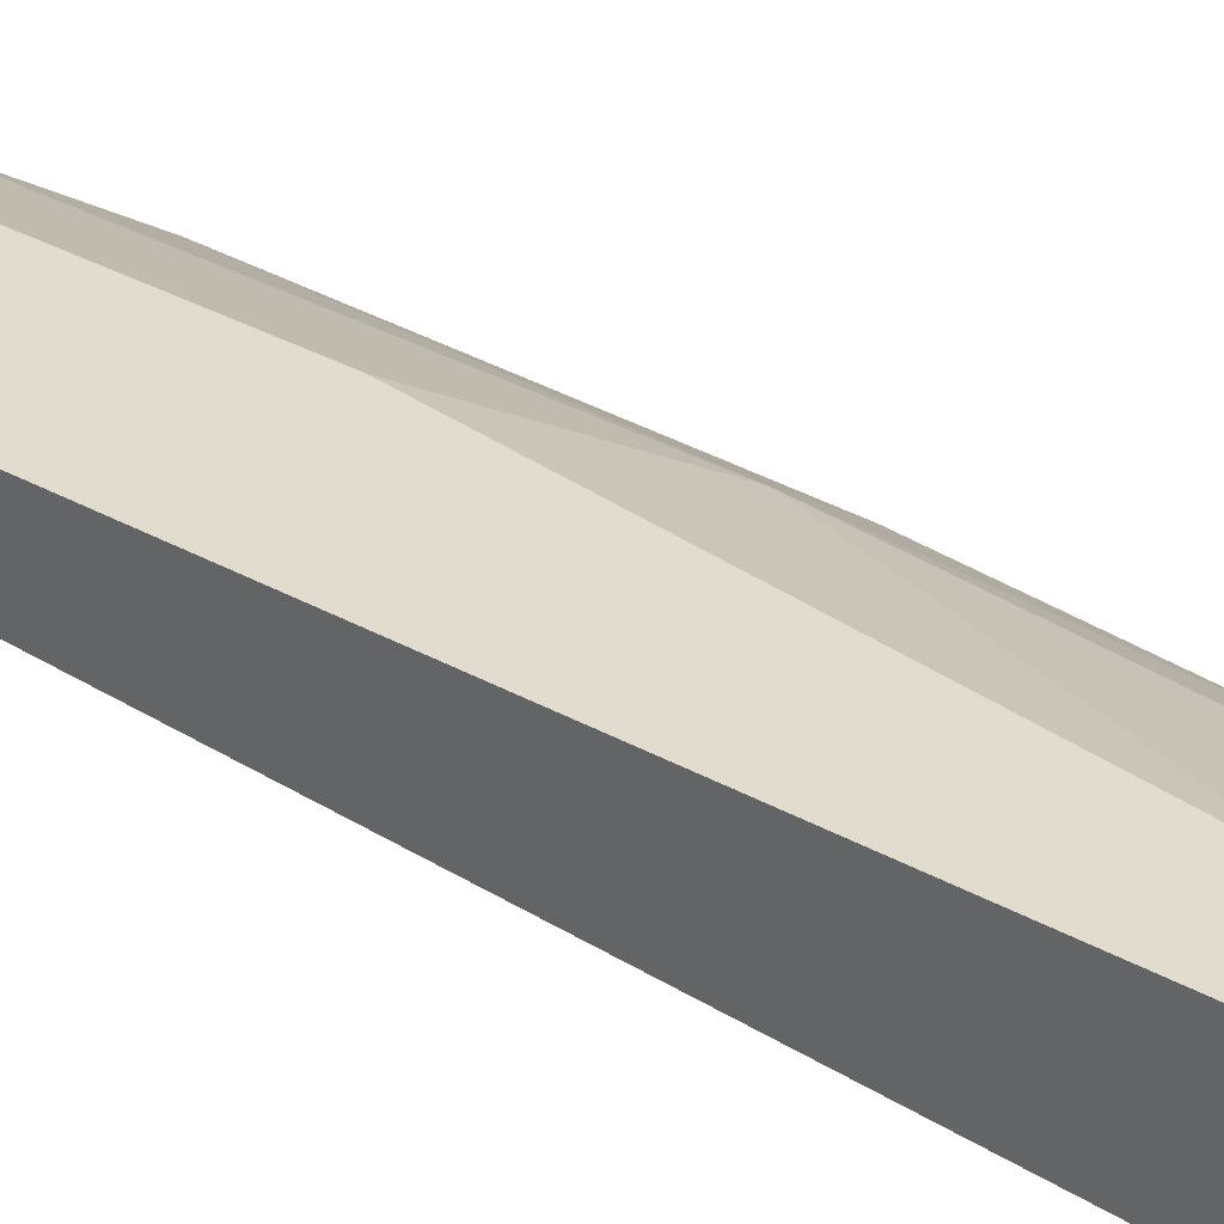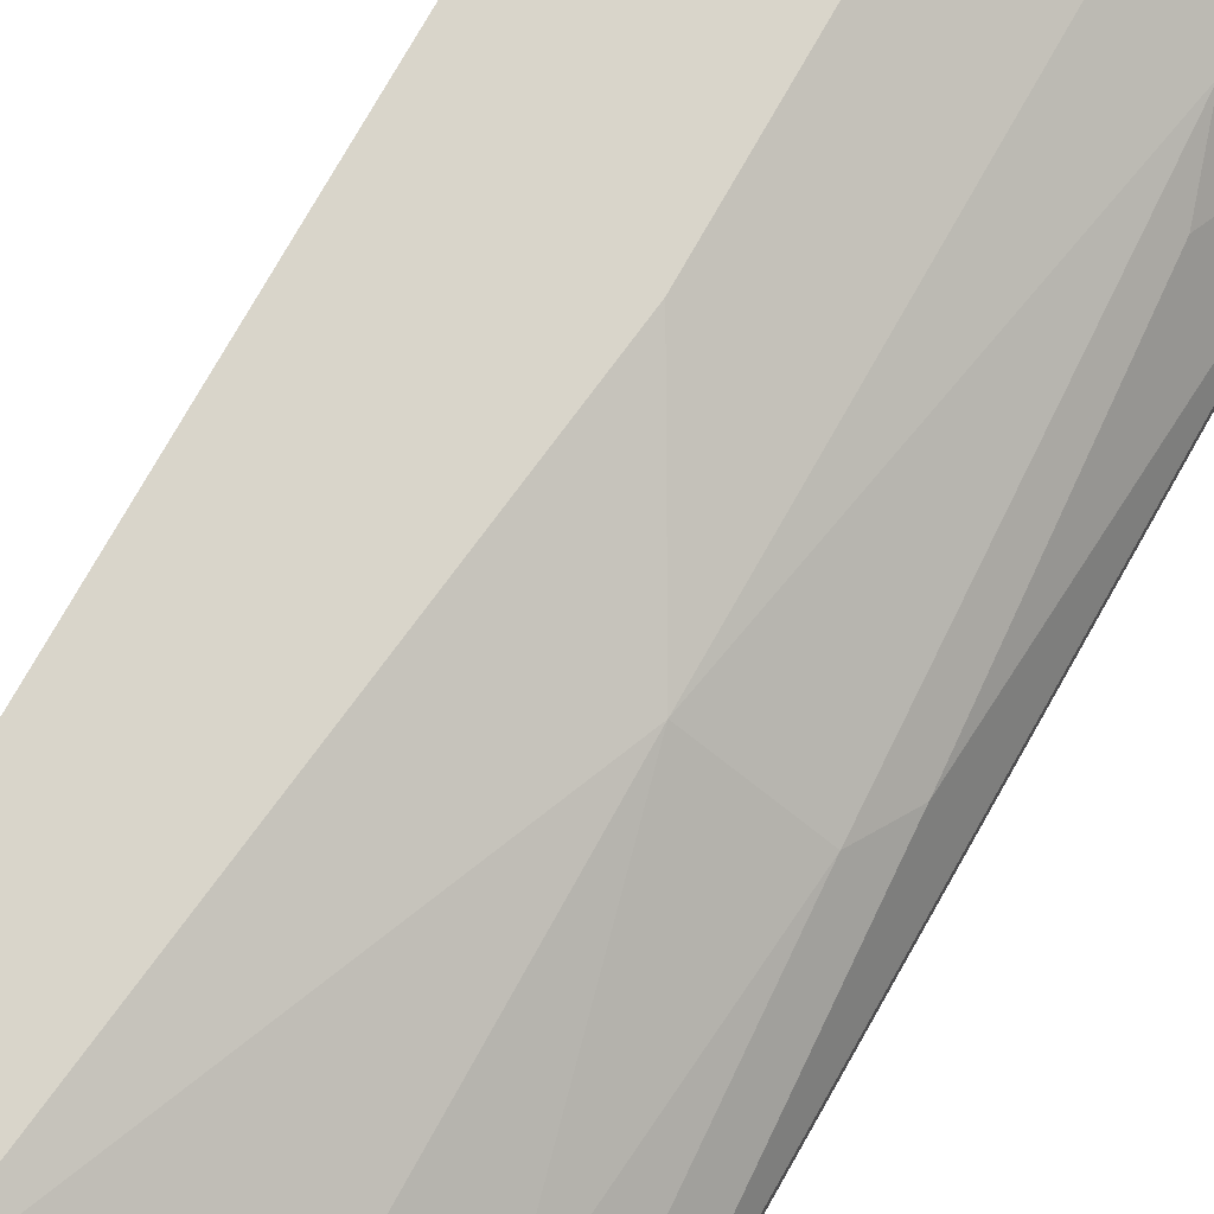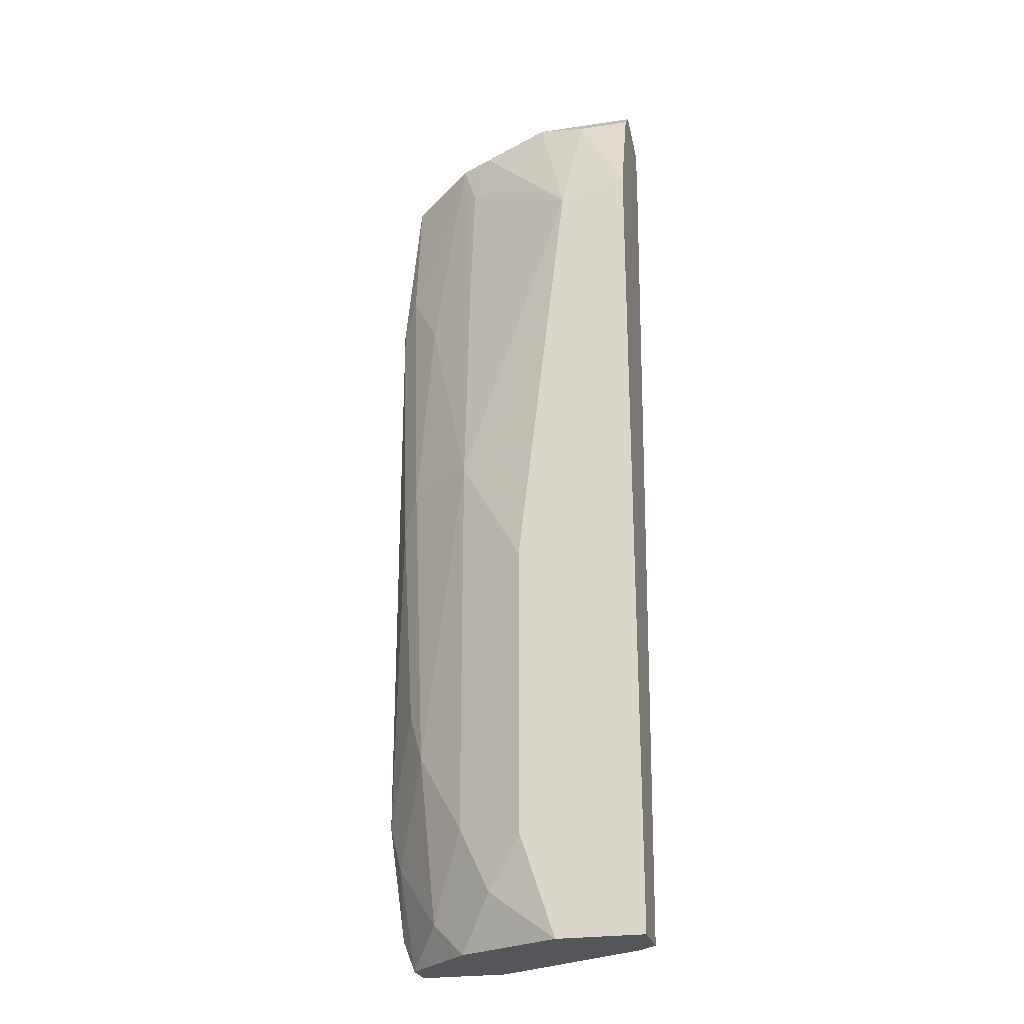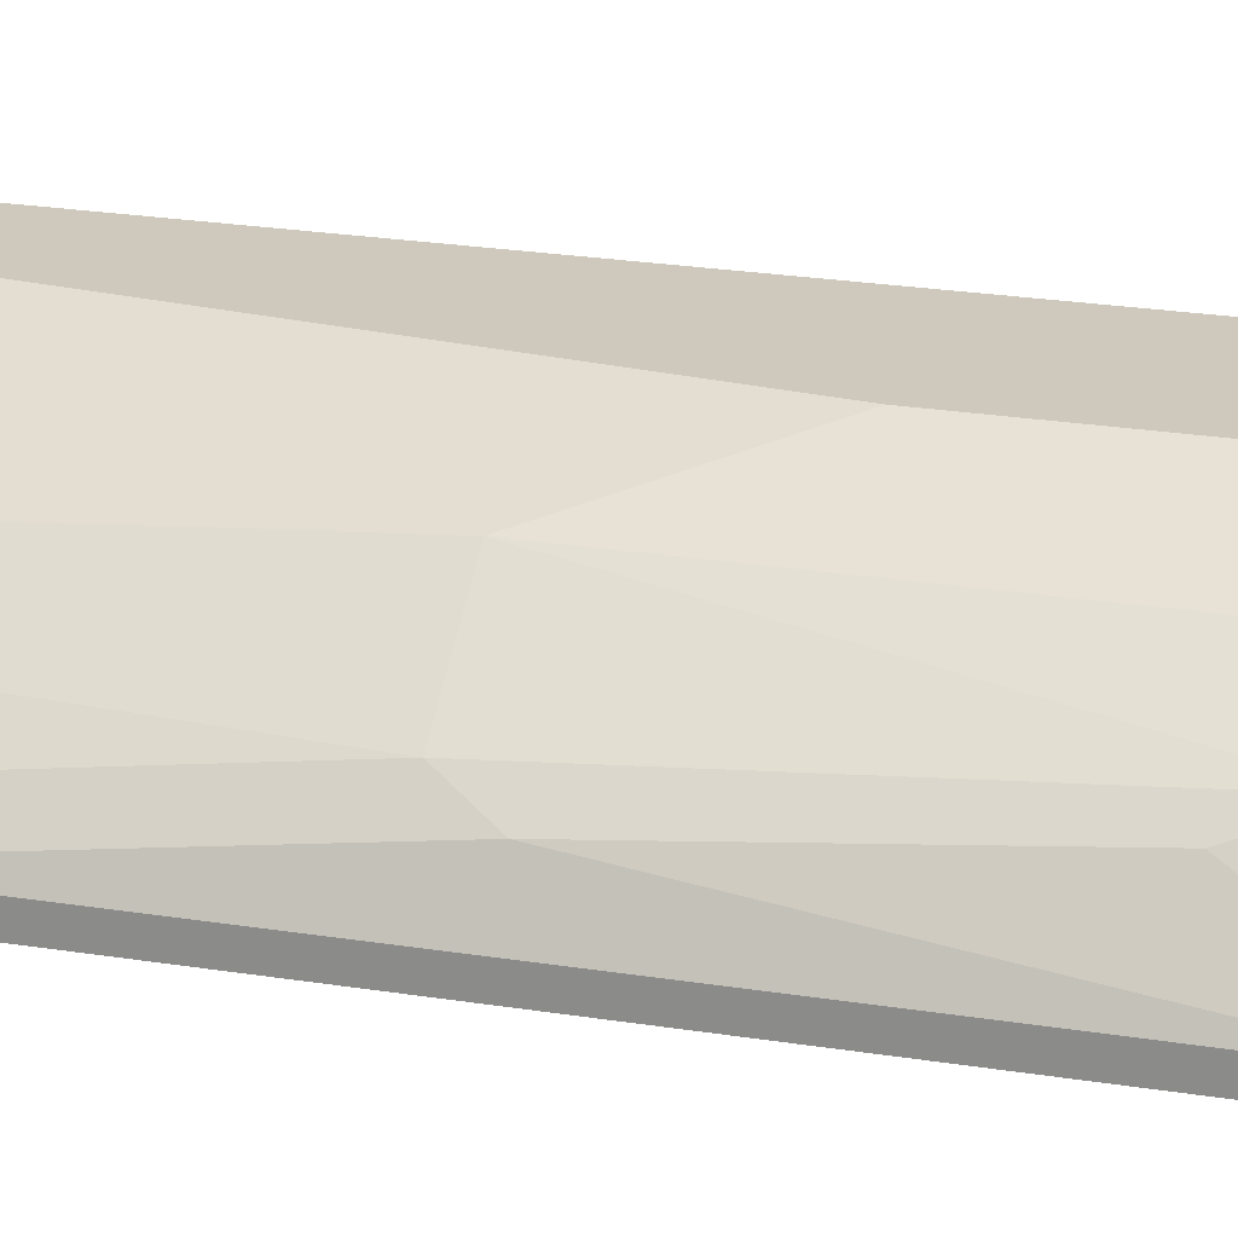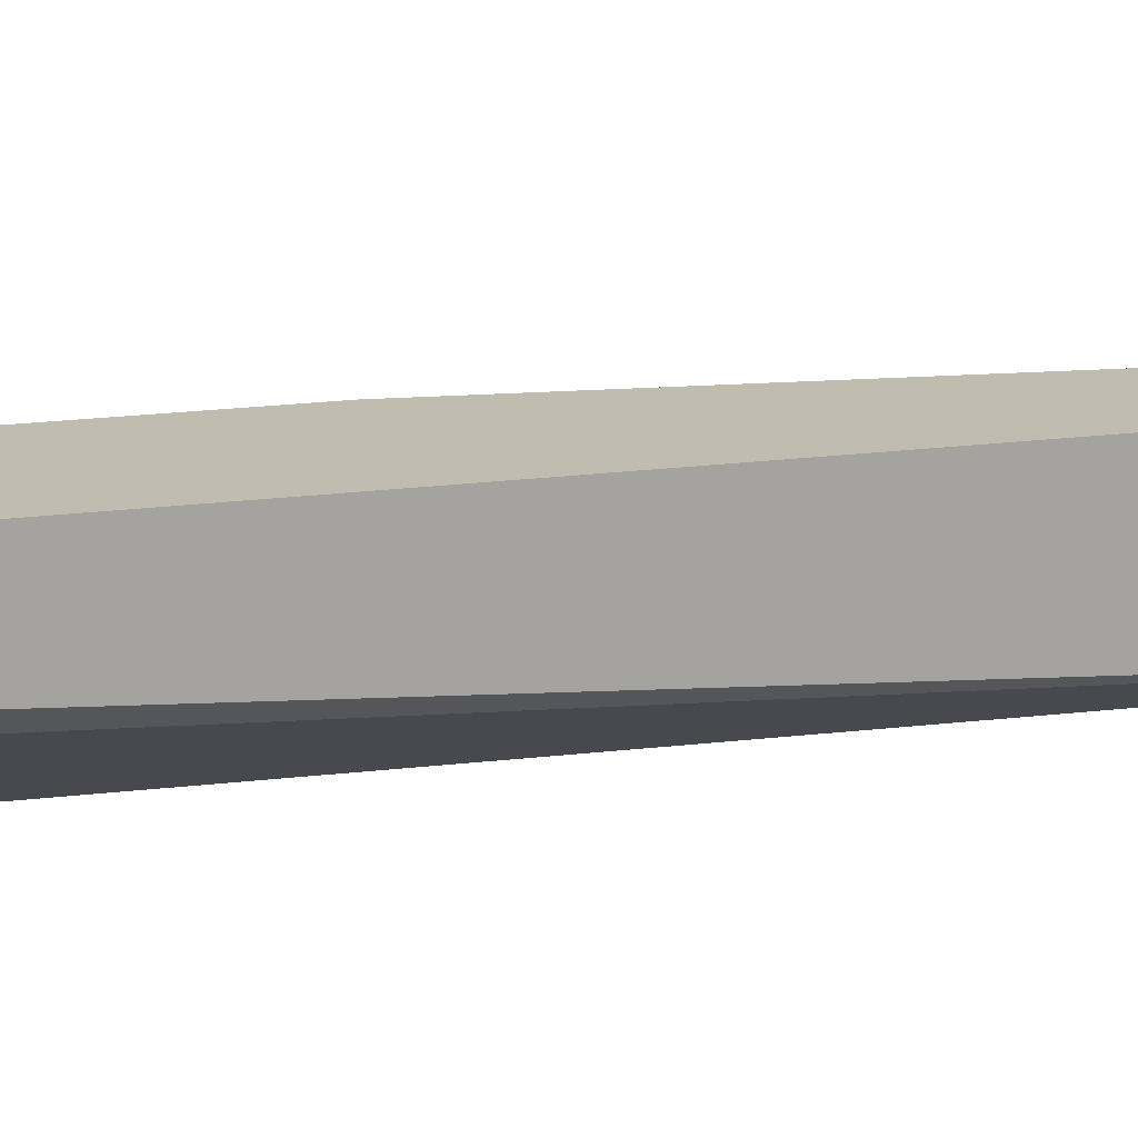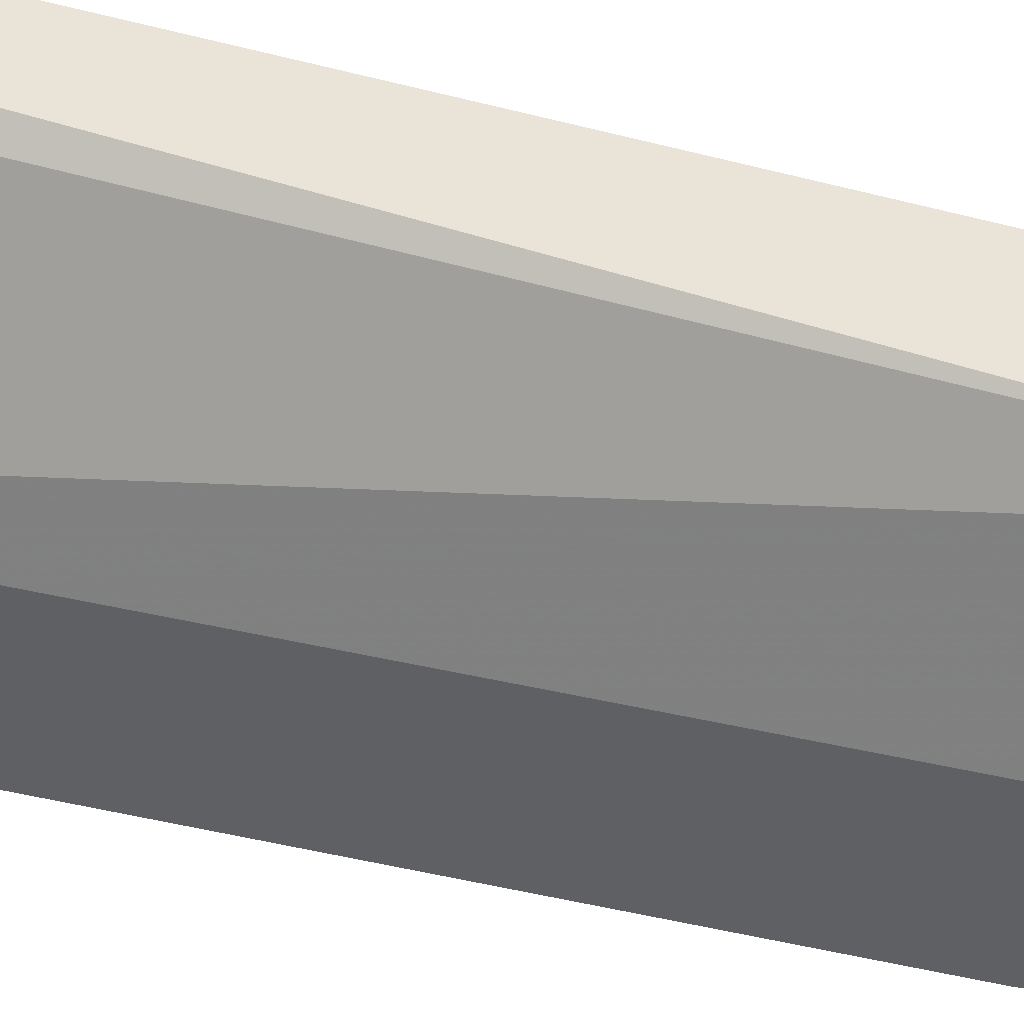
<metadata>
{"format":"obj","ext":"obj","renderer":"f3d","projection":"perspective","resolution":1024,"background":"white","views":[{"elev":34.1,"azim":-53.0,"up":"+Y"},{"elev":74.6,"azim":29.4,"up":"+Y"},{"elev":-25.2,"azim":-166.4,"up":"+Z"},{"elev":22.3,"azim":106.0,"up":"+Y"},{"elev":16.3,"azim":-106.1,"up":"+Y"},{"elev":-42.2,"azim":-107.6,"up":"+Y"}]}
</metadata>
<code>
v 0.009129 0.008096 0.02285
v 0.008392 0.008832 0.02064
v 0.008392 0.01031 -0.01253
v 0.008392 0.01031 0.00442
v 0.008392 0.005884 0.02359
v 0.008392 0.007359 0.02359
v 0.008392 0.009569 0.01401
v 0.008392 0.009569 -0.01769
v 0.01282 0.005146 0.01474
v 0.01282 0.005146 -0.01106
v 0.01282 0.005884 0.01474
v 0.01282 0.005884 -0.01106
v 0.009867 0.008832 -0.01622
v 0.01208 0.005146 0.02212
v 0.01208 0.006621 0.01622
v 0.01208 0.006621 -0.01327
v 0.01208 0.005884 -0.01622
v 0.01208 0.005884 0.02212
v 0.01208 0.007359 0.002949
v 0.003969 0.01178 -0.01769
v 0.00102 0.008832 -0.01769
v 0.00102 0.007359 0.02359
v 0.003232 0.01178 0.01769
v 0.000283 0.01031 0.02285
v 0.000283 0.01178 -0.01769
v 0.000283 0.01178 0.01843
v 0.000283 0.007359 0.02064
v 0.000283 0.007359 0.02285
v 0.000283 0.009569 -0.01769
v 0.000283 0.009569 0.02359
v 0.002495 0.01031 0.02285
v 0.004707 0.009569 0.02359
v 0.01134 0.005146 -0.01769
v 0.01134 0.005146 0.02285
v 0.01134 0.006621 -0.01769
v 0.01134 0.008096 0.00442
v 0.01134 0.008096 -0.006633
v 0.0106 0.008832 -0.008843
v 0.0106 0.008096 0.01327
v 0.007654 0.008832 0.02285
v 0.007654 0.005146 -0.01769
v 0.007654 0.005146 0.02285
v 0.005445 0.01178 -0.000737
v 0.005445 0.01178 -0.01327
v 0.006917 0.01104 -0.01548
v 0.006917 0.005146 0.02212
f 1 7 2
f 40 1 2
f 18 1 6
f 1 32 6
f 7 1 39
f 15 1 18
f 1 15 39
f 32 1 40
f 7 23 2
f 23 40 2
f 4 38 3
f 44 4 3
f 38 13 3
f 13 45 3
f 45 44 3
f 4 23 7
f 4 7 39
f 23 4 43
f 38 4 36
f 36 4 39
f 4 44 43
f 32 5 6
f 6 5 34
f 5 30 22
f 42 5 22
f 32 30 5
f 5 42 34
f 18 6 34
f 35 8 13
f 8 45 13
f 8 25 20
f 45 8 20
f 33 25 8
f 33 8 35
f 10 11 9
f 14 10 9
f 11 14 9
f 12 11 10
f 12 10 17
f 14 33 10
f 10 33 17
f 11 12 19
f 14 11 18
f 11 15 18
f 15 11 19
f 12 17 16
f 12 16 37
f 19 12 37
f 35 13 16
f 13 38 16
f 14 18 34
f 42 33 14
f 42 14 34
f 15 19 36
f 15 36 39
f 17 35 16
f 16 38 37
f 33 35 17
f 36 19 37
f 25 44 20
f 44 45 20
f 29 21 27
f 21 41 27
f 29 41 21
f 30 28 22
f 28 46 22
f 46 42 22
f 23 25 26
f 25 23 44
f 23 26 31
f 32 23 31
f 23 32 40
f 44 23 43
f 26 30 24
f 31 26 24
f 30 31 24
f 25 28 26
f 29 28 25
f 33 29 25
f 26 28 30
f 28 29 27
f 46 28 27
f 41 46 27
f 29 33 41
f 30 32 31
f 33 42 41
f 38 36 37
f 41 42 46

</code>
